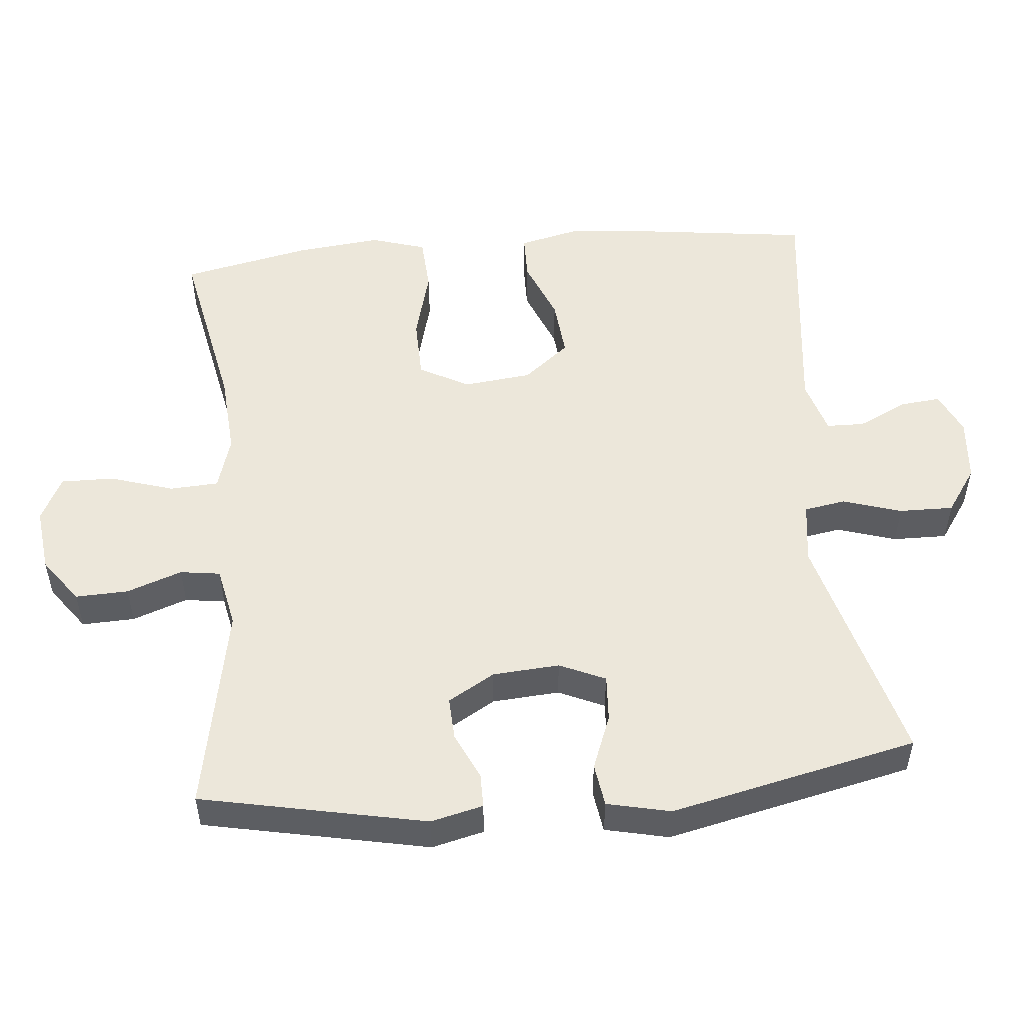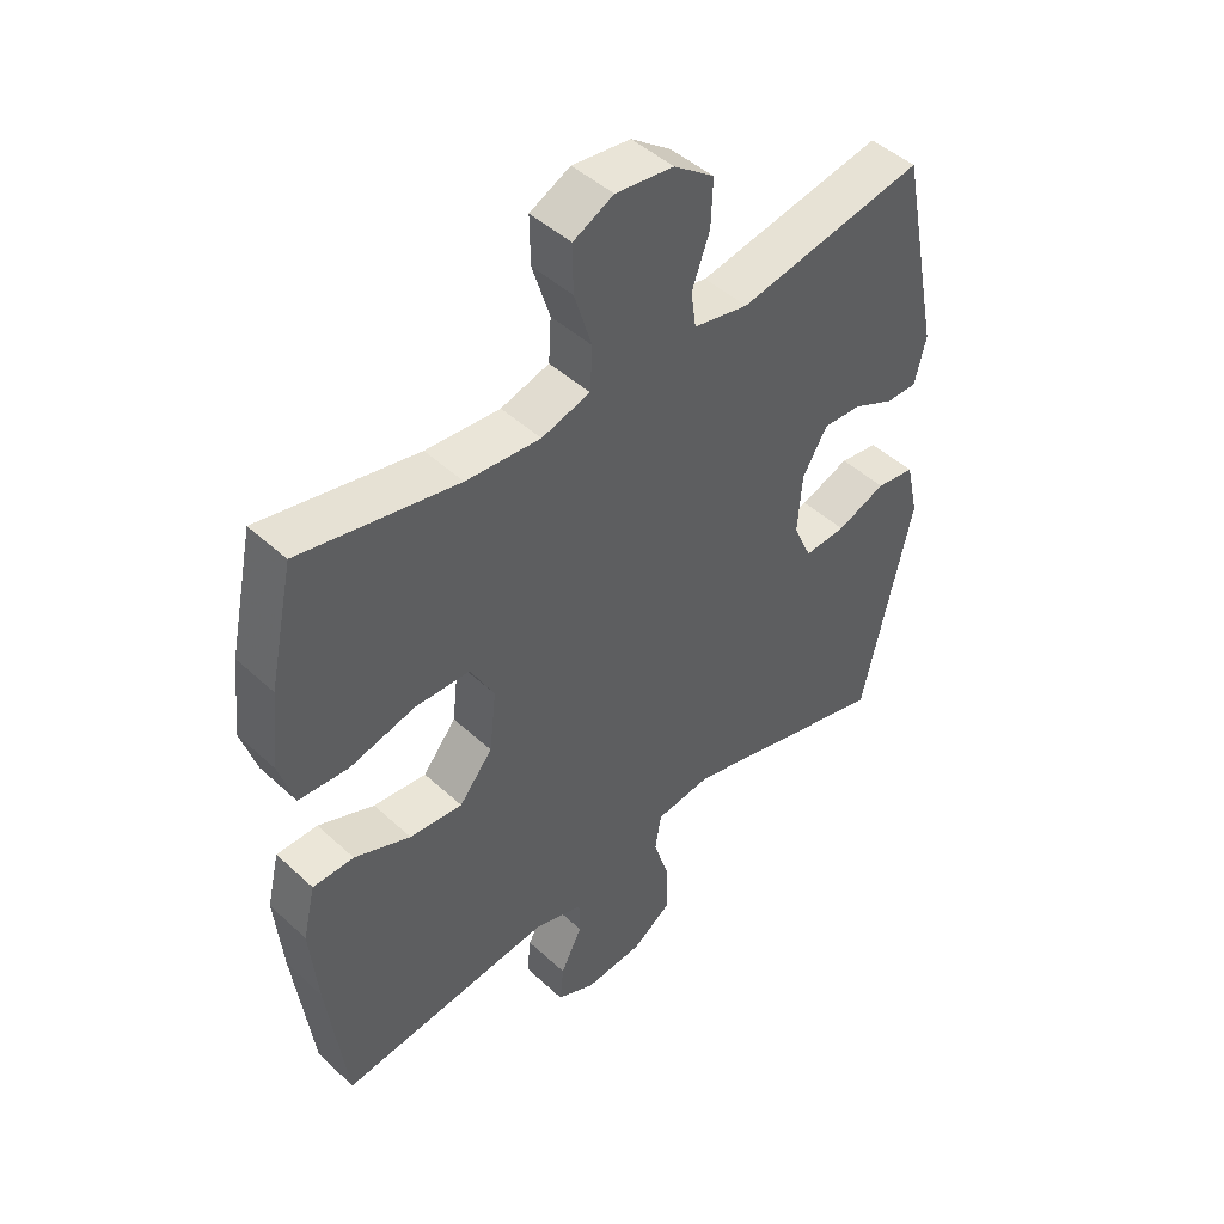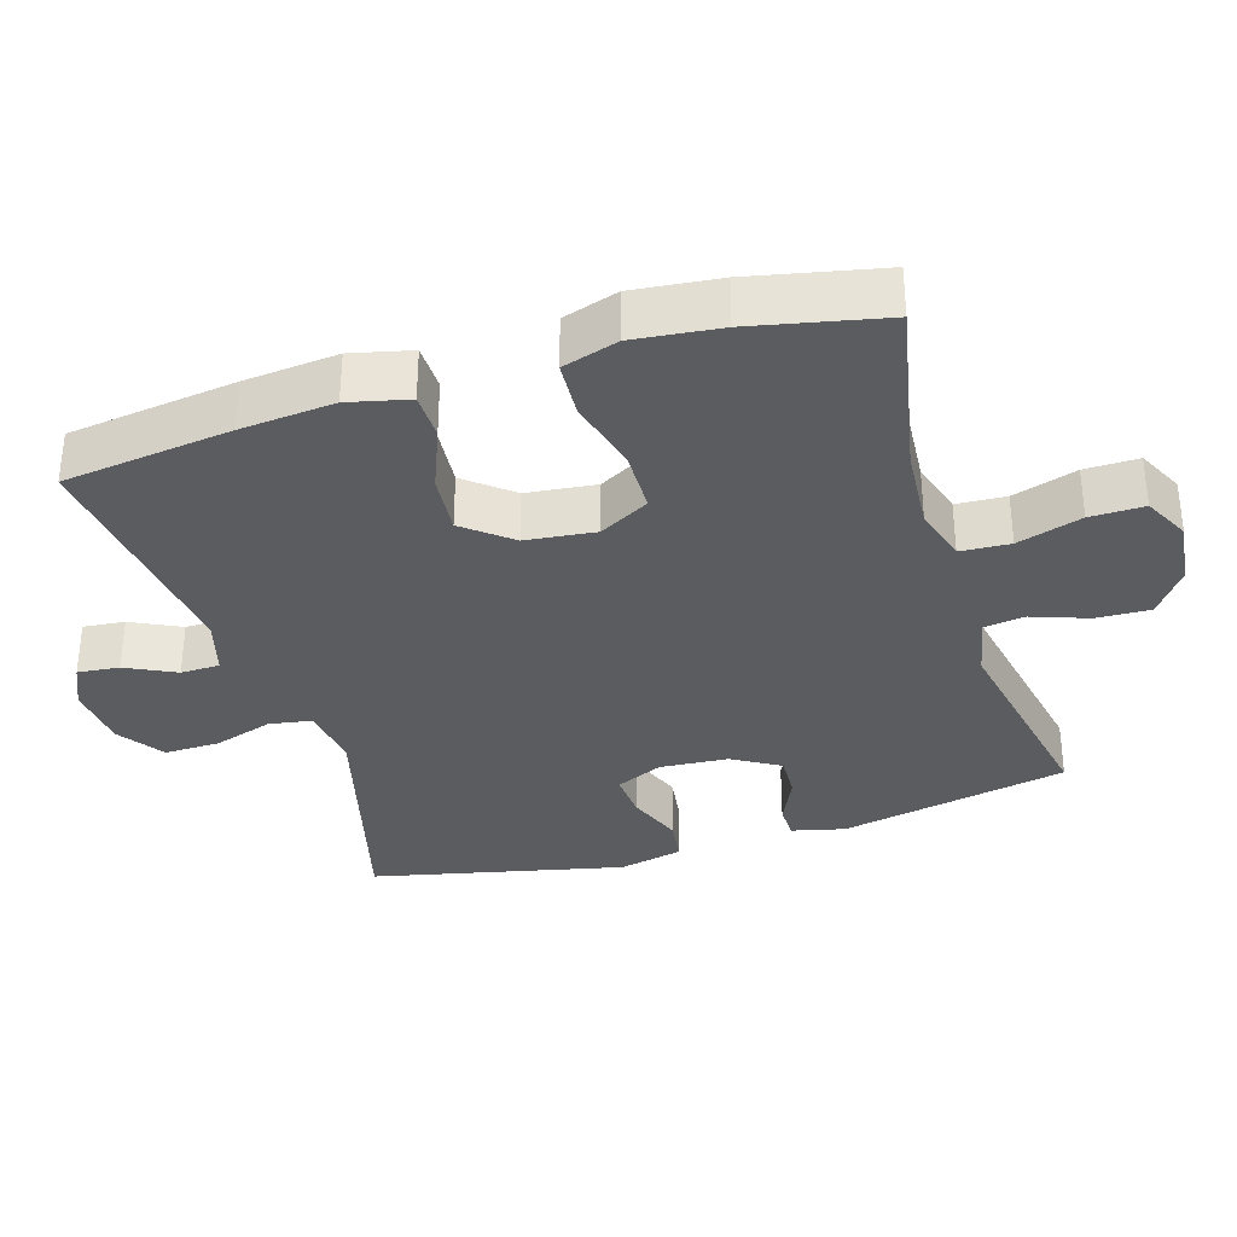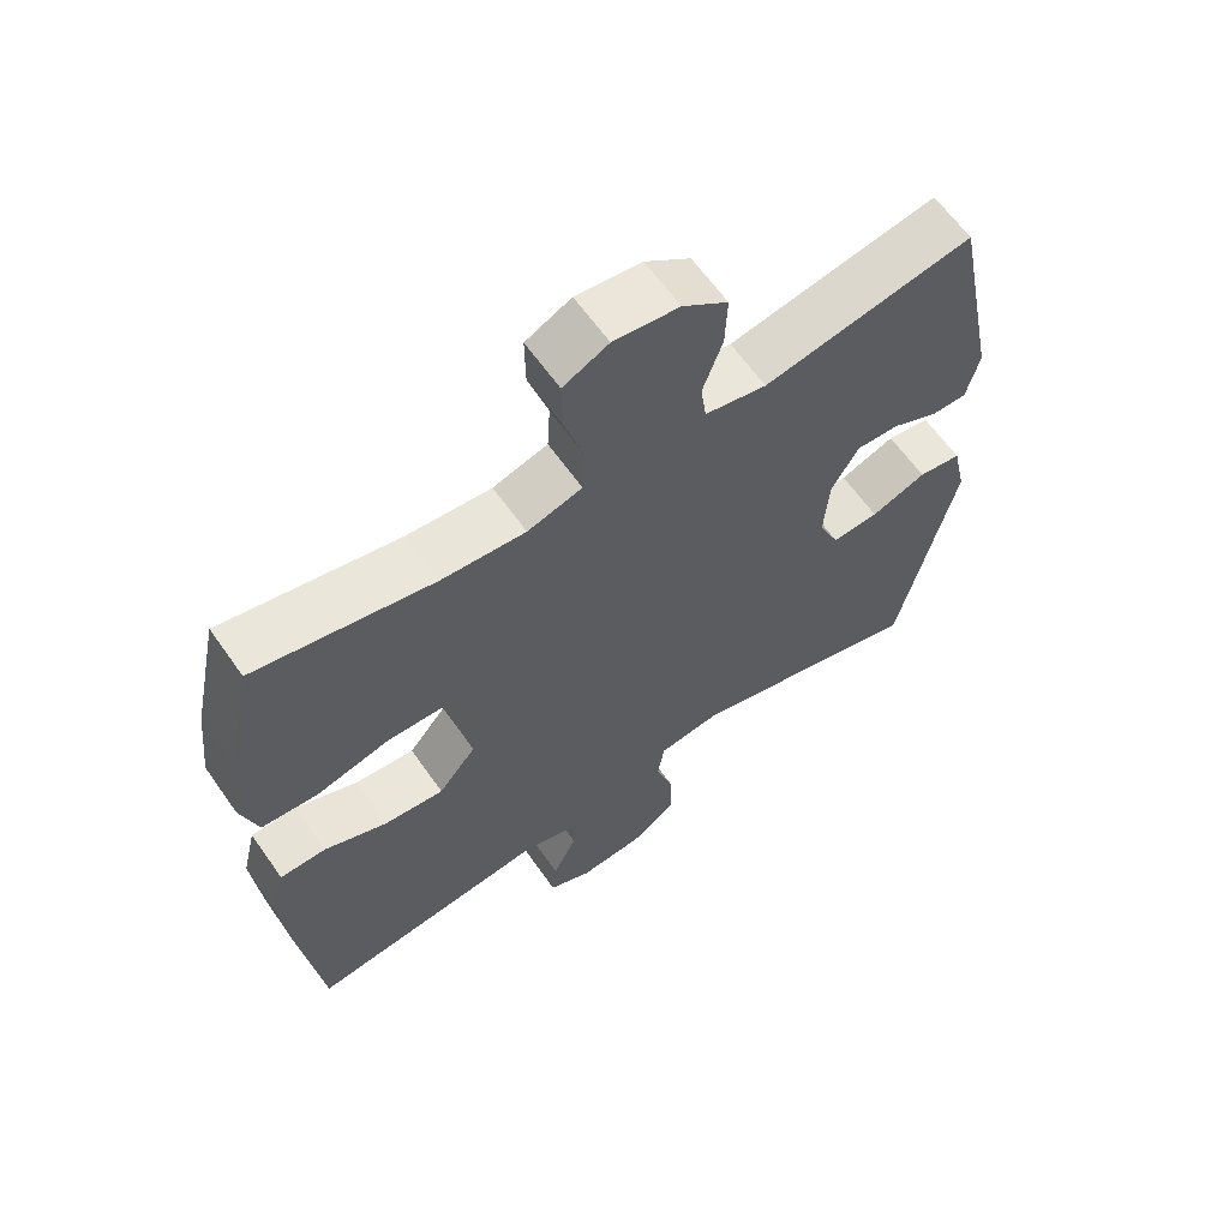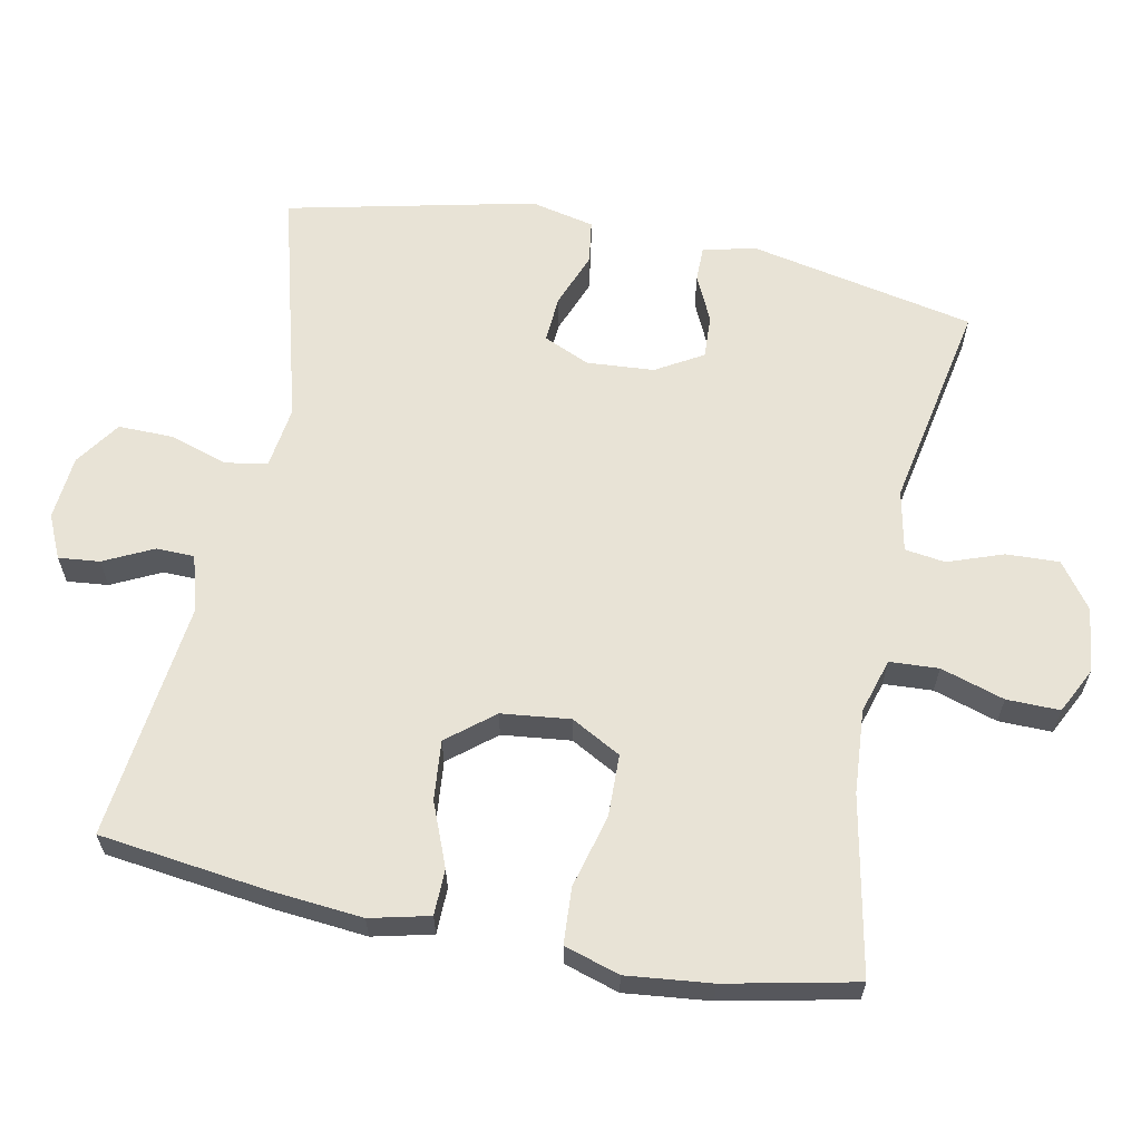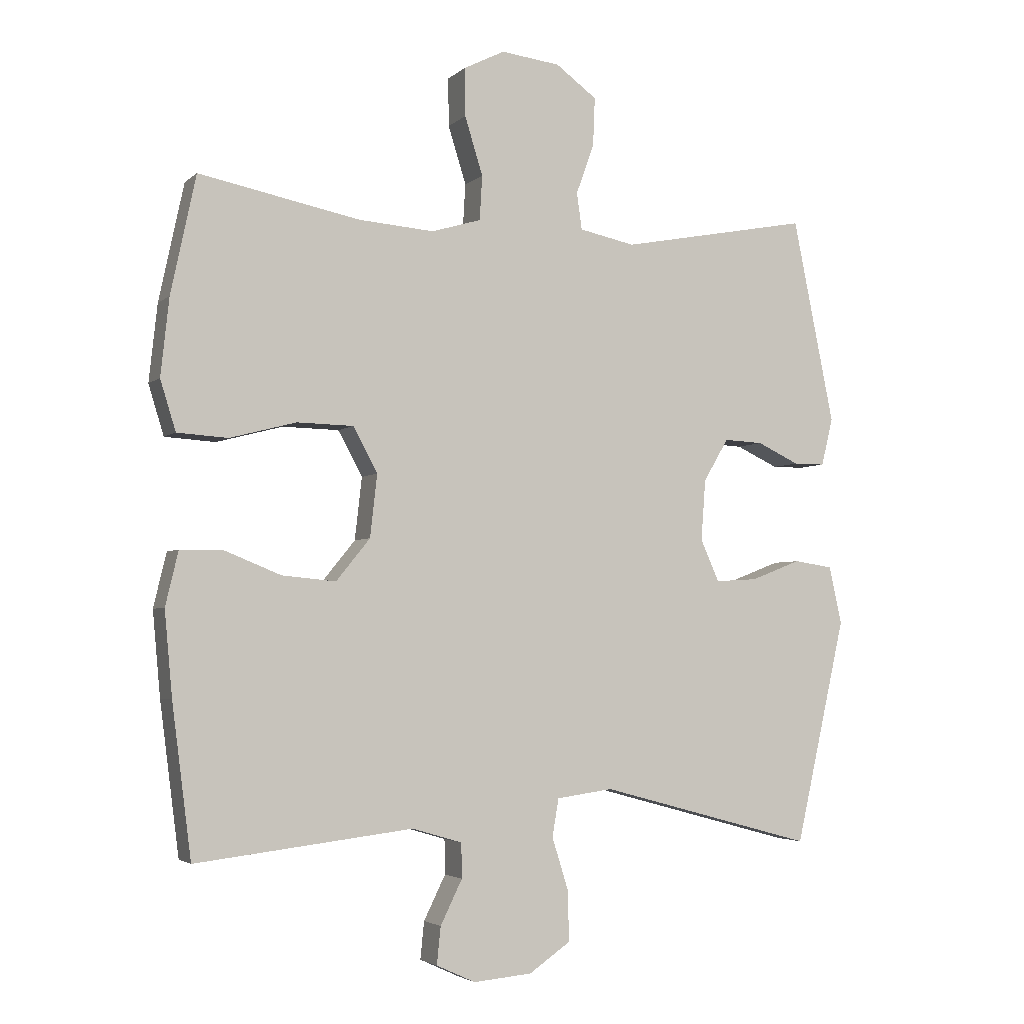
<metadata>
{"format":"obj","ext":"obj","renderer":"f3d","projection":"perspective","resolution":1024,"background":"white","views":[{"elev":51.9,"azim":84.8,"up":"+Y"},{"elev":46.4,"azim":-43.7,"up":"+Z"},{"elev":-33.7,"azim":-72.8,"up":"+Y"},{"elev":62.7,"azim":-35.0,"up":"+Z"},{"elev":62.5,"azim":-78.6,"up":"+Y"},{"elev":-3.5,"azim":-22.9,"up":"+Z"}]}
</metadata>
<code>
v -0.5 0.07 0.5
v -0.25 0.07 0.45
v -0.132 0.07 0.441
v -0.055 0.07 0.464
v -0.051 0.07 0.533
v -0.079 0.07 0.623
v -0.08 0.07 0.698
v -0.016 0.07 0.73
v 0.076 0.07 0.719
v 0.14 0.07 0.672
v 0.137 0.07 0.597
v 0.109 0.07 0.519
v 0.117 0.07 0.462
v 0.204 0.07 0.444
v 0.5 0.07 0.5
v 0.565 0.07 0.181
v 0.547 0.07 0.107
v 0.498 0.07 0.107
v 0.432 0.07 0.138
v 0.371 0.07 0.141
v 0.332 0.07 0.075
v 0.325 0.07 -0.02
v 0.354 0.07 -0.085
v 0.42 0.07 -0.081
v 0.498 0.07 -0.051
v 0.559 0.07 -0.06
v 0.579 0.07 -0.15
v 0.5 0.07 -0.5
v 0.164 0.07 -0.409
v 0.076 0.07 -0.421
v 0.066 0.07 -0.48
v 0.092 0.07 -0.563
v 0.093 0.07 -0.64
v 0.029 0.07 -0.684
v -0.062 0.07 -0.692
v -0.123 0.07 -0.664
v -0.117 0.07 -0.606
v -0.083 0.07 -0.537
v -0.084 0.07 -0.483
v -0.162 0.07 -0.46
v -0.5 0.07 -0.5
v -0.53 0.07 -0.265
v -0.542 0.07 -0.134
v -0.522 0.07 -0.05
v -0.457 0.07 -0.049
v -0.368 0.07 -0.085
v -0.284 0.07 -0.093
v -0.231 0.07 -0.028
v -0.22 0.07 0.069
v -0.258 0.07 0.139
v -0.346 0.07 0.141
v -0.449 0.07 0.114
v -0.528 0.07 0.119
v -0.552 0.07 0.197
v -0.539 0.07 0.317
v -0.5 0 0.5
v -0.25 0 0.45
v -0.132 0 0.441
v -0.055 0 0.464
v -0.051 0 0.533
v -0.079 0 0.623
v -0.08 0 0.698
v -0.016 0 0.73
v 0.076 0 0.719
v 0.14 0 0.672
v 0.137 0 0.597
v 0.109 0 0.519
v 0.117 0 0.462
v 0.204 0 0.444
v 0.5 0 0.5
v 0.565 0 0.181
v 0.547 0 0.107
v 0.498 0 0.107
v 0.432 0 0.138
v 0.371 0 0.141
v 0.332 0 0.075
v 0.325 0 -0.02
v 0.354 0 -0.085
v 0.42 0 -0.081
v 0.498 0 -0.051
v 0.559 0 -0.06
v 0.579 0 -0.15
v 0.5 0 -0.5
v 0.164 0 -0.409
v 0.076 0 -0.421
v 0.066 0 -0.48
v 0.092 0 -0.563
v 0.093 0 -0.64
v 0.029 0 -0.684
v -0.062 0 -0.692
v -0.123 0 -0.664
v -0.117 0 -0.606
v -0.083 0 -0.537
v -0.084 0 -0.483
v -0.162 0 -0.46
v -0.5 0 -0.5
v -0.53 0 -0.265
v -0.542 0 -0.134
v -0.522 0 -0.05
v -0.457 0 -0.049
v -0.368 0 -0.085
v -0.284 0 -0.093
v -0.231 0 -0.028
v -0.22 0 0.069
v -0.258 0 0.139
v -0.346 0 0.141
v -0.449 0 0.114
v -0.528 0 0.119
v -0.552 0 0.197
v -0.539 0 0.317
f 55 1 2
f 54 55 2
f 53 54 2
f 52 53 2
f 51 52 2
f 50 51 2 3
f 49 50 3 4
f 48 49 4
f 44 45 46
f 43 44 46
f 42 43 46
f 41 42 46
f 40 41 46
f 39 40 46 47
f 36 37 38
f 35 36 38
f 34 35 38
f 33 34 38
f 32 33 38
f 31 32 38
f 30 31 38 39
f 27 28 29
f 26 27 29
f 25 26 29
f 24 25 29
f 23 24 29 30
f 39 47 48
f 30 39 48
f 23 30 48
f 22 23 48
f 17 18 19
f 16 17 19
f 15 16 19
f 14 15 19
f 13 14 19 20
f 10 11 12
f 9 10 12
f 8 9 12
f 7 8 12
f 6 7 12
f 5 6 12
f 4 5 12 13
f 48 4 13
f 22 48 13
f 21 22 13
f 13 20 21
f 57 56 110
f 57 110 109
f 57 109 108
f 57 108 107
f 57 107 106
f 58 57 106 105
f 59 58 105 104
f 59 104 103
f 101 100 99
f 101 99 98
f 101 98 97
f 101 97 96
f 101 96 95
f 102 101 95 94
f 93 92 91
f 93 91 90
f 93 90 89
f 93 89 88
f 93 88 87
f 93 87 86
f 94 93 86 85
f 84 83 82
f 84 82 81
f 84 81 80
f 84 80 79
f 85 84 79 78
f 103 102 94
f 103 94 85
f 103 85 78
f 103 78 77
f 74 73 72
f 74 72 71
f 74 71 70
f 74 70 69
f 75 74 69 68
f 67 66 65
f 67 65 64
f 67 64 63
f 67 63 62
f 67 62 61
f 67 61 60
f 68 67 60 59
f 68 59 103
f 68 103 77
f 68 77 76
f 76 75 68
f 1 56 57 2
f 2 57 58 3
f 3 58 59 4
f 4 59 60 5
f 5 60 61 6
f 6 61 62 7
f 7 62 63 8
f 8 63 64 9
f 9 64 65 10
f 10 65 66 11
f 11 66 67 12
f 12 67 68 13
f 13 68 69 14
f 14 69 70 15
f 15 70 71 16
f 16 71 72 17
f 17 72 73 18
f 18 73 74 19
f 19 74 75 20
f 20 75 76 21
f 21 76 77 22
f 22 77 78 23
f 23 78 79 24
f 24 79 80 25
f 25 80 81 26
f 26 81 82 27
f 27 82 83 28
f 28 83 84 29
f 29 84 85 30
f 30 85 86 31
f 31 86 87 32
f 32 87 88 33
f 33 88 89 34
f 34 89 90 35
f 35 90 91 36
f 36 91 92 37
f 37 92 93 38
f 38 93 94 39
f 39 94 95 40
f 40 95 96 41
f 41 96 97 42
f 42 97 98 43
f 43 98 99 44
f 44 99 100 45
f 45 100 101 46
f 46 101 102 47
f 47 102 103 48
f 48 103 104 49
f 49 104 105 50
f 50 105 106 51
f 51 106 107 52
f 52 107 108 53
f 53 108 109 54
f 54 109 110 55
f 55 110 56 1

</code>
